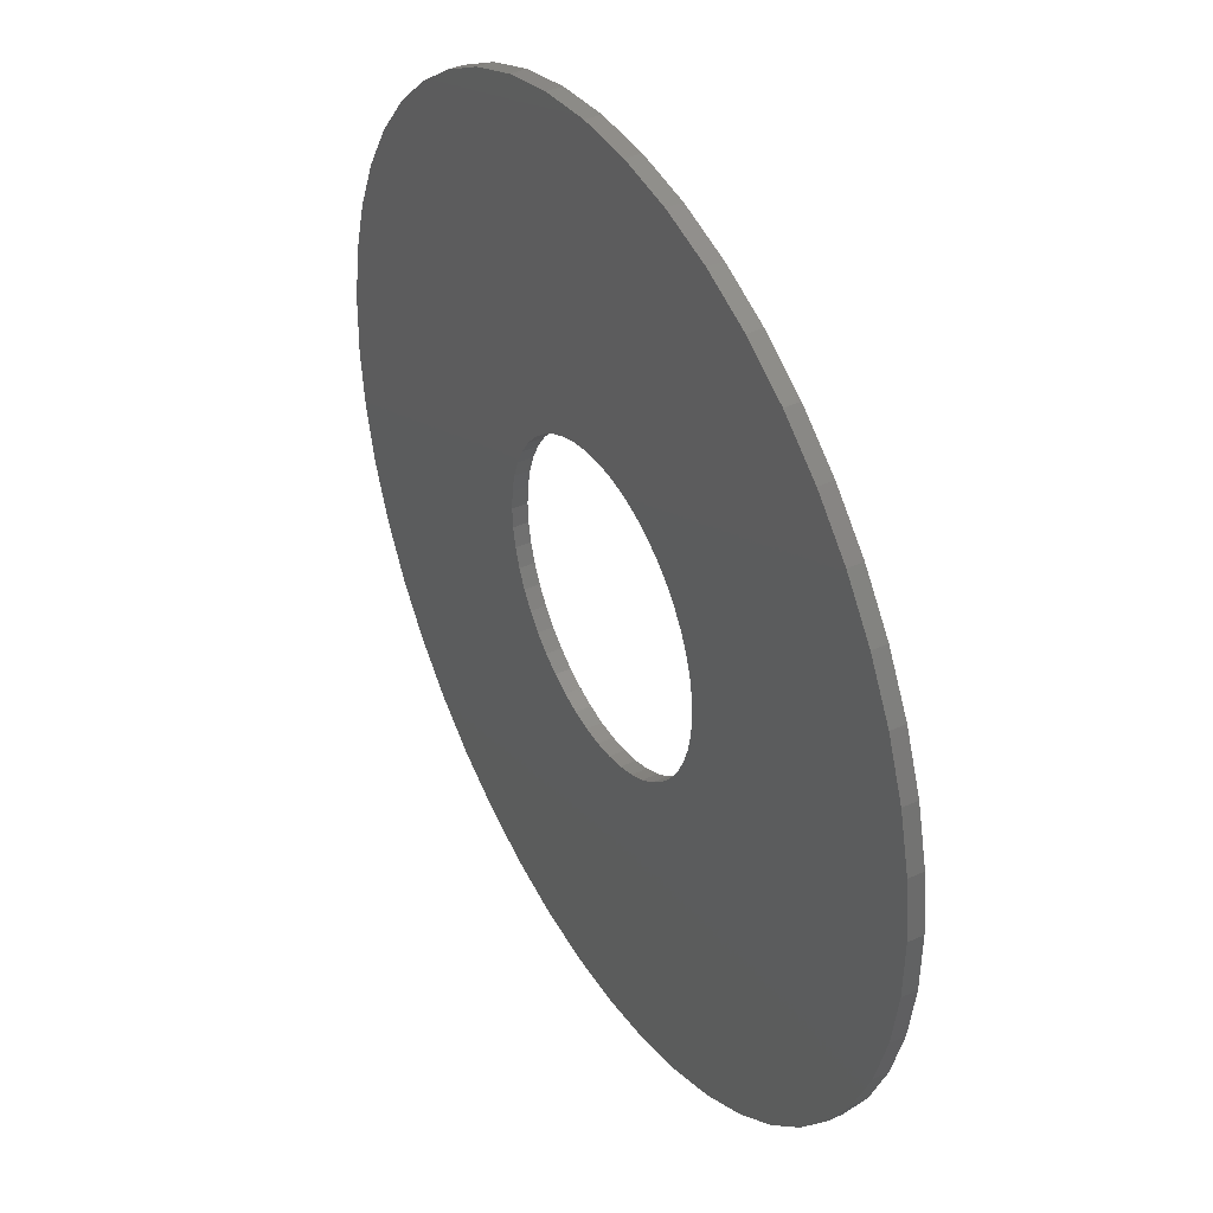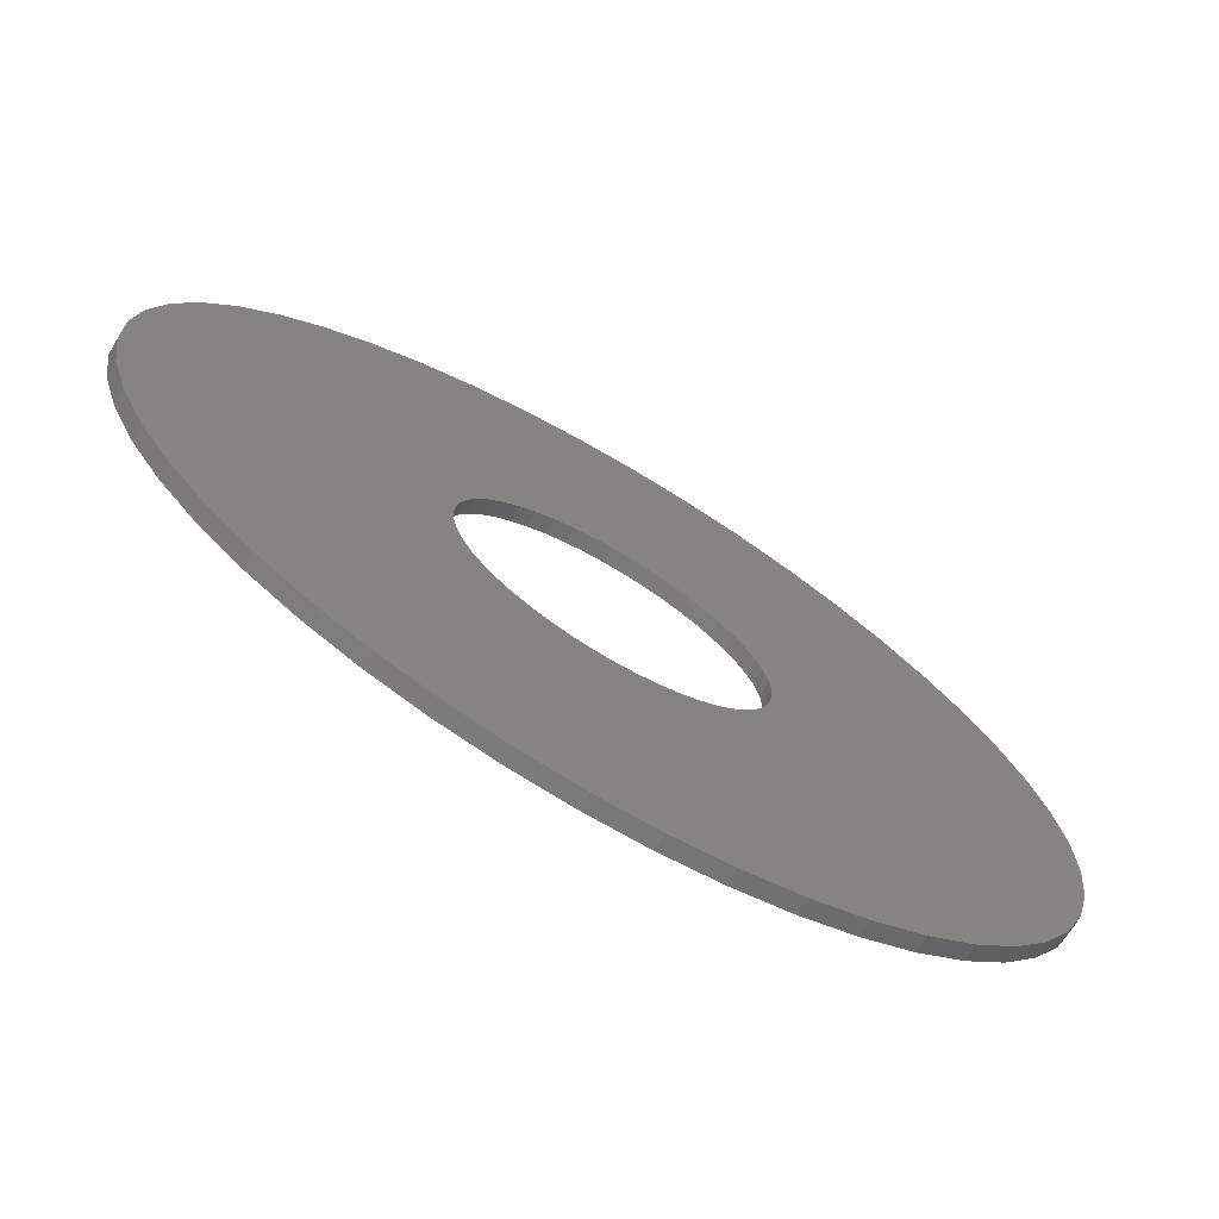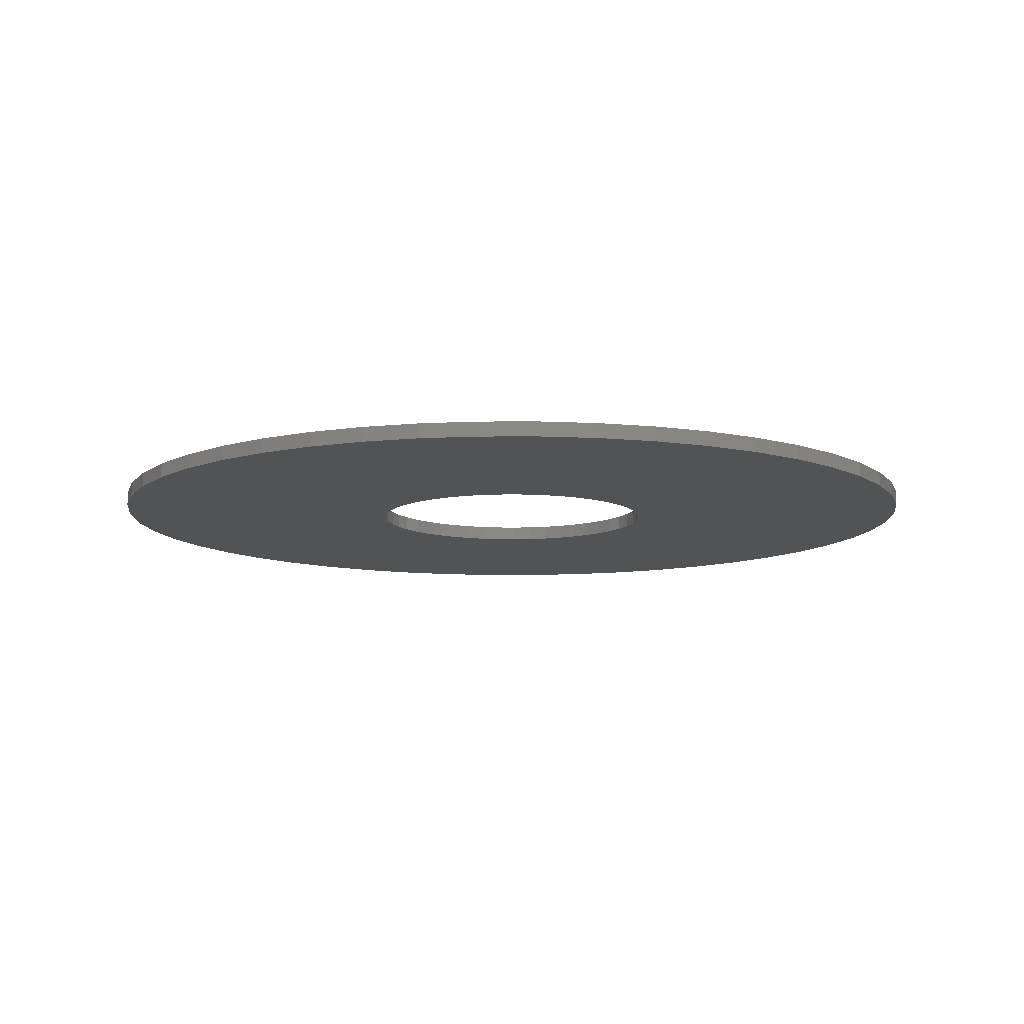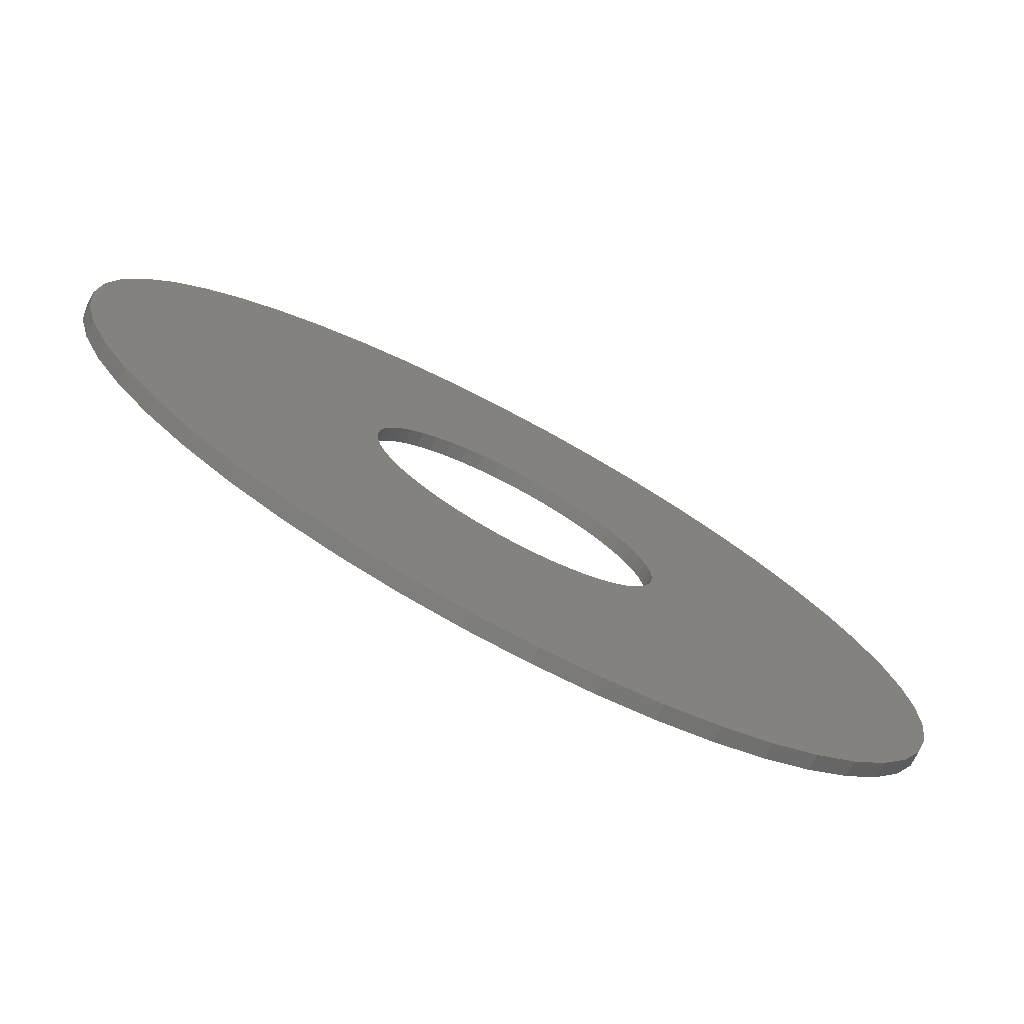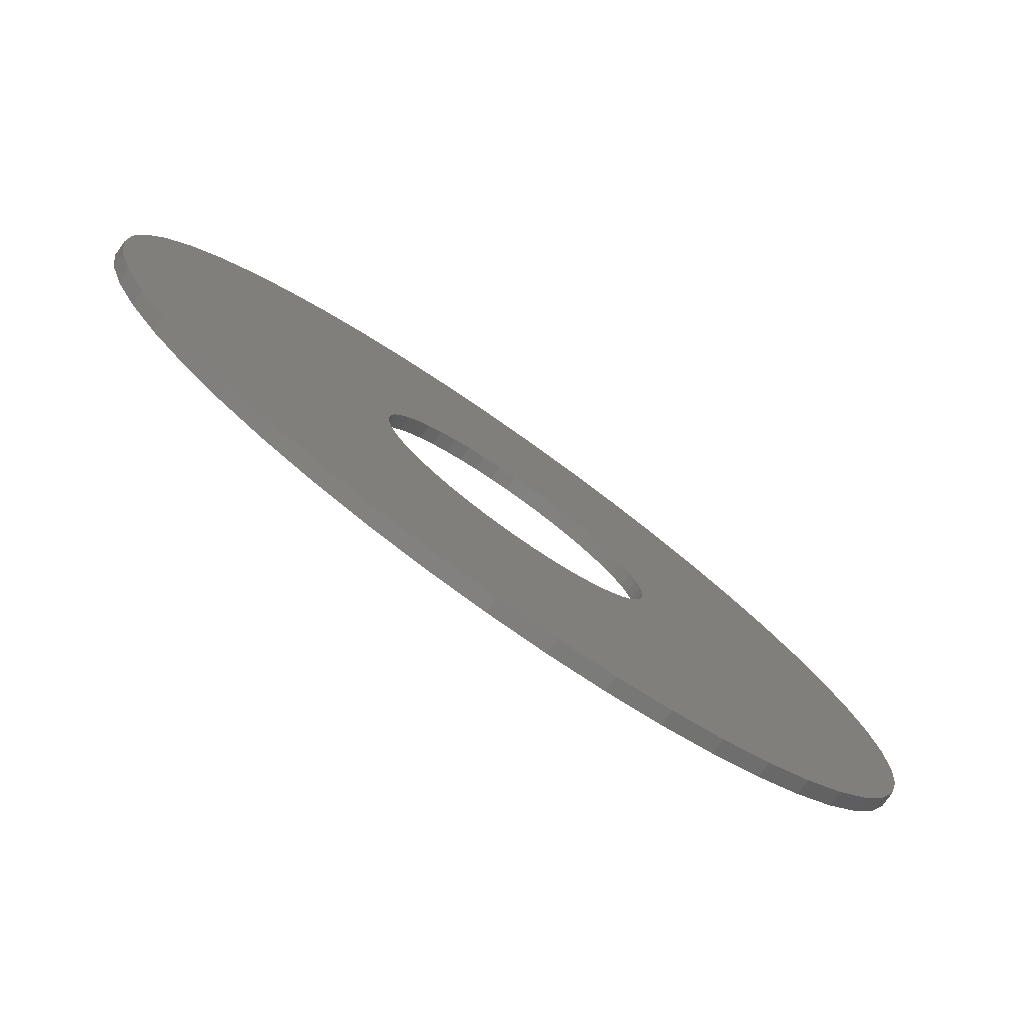
<metadata>
{"format":"stl","ext":"stl","renderer":"f3d","projection":"perspective","resolution":1024,"background":"white","views":[{"elev":40.1,"azim":-119.4,"up":"+Y"},{"elev":-72.1,"azim":-30.5,"up":"+Y"},{"elev":-10.4,"azim":-35.9,"up":"+Z"},{"elev":-76.5,"azim":152.0,"up":"+Y"},{"elev":-79.1,"azim":-35.2,"up":"+Y"}]}
</metadata>
<code>
# stl→obj: 192 verts, 384 faces
v -10.24 28.2 0
v -9.928 1.201 0
v -9.999 -0.1047 0
v -6.47 29.29 0
v -9.686 2.487 0
v -9.278 3.73 0
v -8.712 4.909 0
v -7.997 6.004 0
v -7.145 6.997 0
v -6.17 7.869 0
v -2.591 29.89 0
v -5.09 8.607 0
v -3.923 9.198 0
v -2.689 9.632 0
v -1.409 9.9 0
v 1.333 29.97 0
v -0.1047 9.999 0
v 1.201 9.928 0
v 2.487 9.686 0
v 5.233 29.54 0
v 3.73 9.278 0
v 4.909 8.712 0
v 6.004 7.997 0
v 9.044 28.6 0
v 6.997 7.145 0
v 7.869 6.17 0
v 8.607 5.09 0
v 9.198 3.923 0
v 12.7 27.18 0
v 9.632 2.689 0
v 9.9 1.409 0
v 9.999 0.1047 0
v 10.24 -28.2 0
v 13.83 -26.62 0
v 16.14 25.29 0
v 17.19 -24.59 0
v 19.3 22.97 0
v 20.25 -22.13 0
v 22.13 20.25 0
v 22.97 -19.3 0
v 24.59 17.19 0
v 25.29 -16.14 0
v 26.62 13.83 0
v 27.18 -12.7 0
v 28.2 10.24 0
v 28.6 -9.044 0
v 29.29 6.47 0
v 29.54 -5.233 0
v 29.89 2.591 0
v 29.97 -1.333 0
v -29.54 5.233 0
v -29.89 -2.591 0
v -29.97 1.333 0
v -29.29 -6.47 0
v -28.6 9.044 0
v -28.2 -10.24 0
v -27.18 12.7 0
v -26.62 -13.83 0
v -25.29 16.14 0
v -24.59 -17.19 0
v -22.97 19.3 0
v -22.13 -20.25 0
v -20.25 22.13 0
v -19.3 -22.97 0
v -17.19 24.59 0
v -16.14 -25.29 0
v -13.83 26.62 0
v -12.7 -27.18 0
v -9.044 -28.6 0
v -9.9 -1.409 0
v -9.632 -2.689 0
v -9.198 -3.923 0
v -8.607 -5.09 0
v -5.233 -29.54 0
v -7.869 -6.17 0
v -6.997 -7.145 0
v -6.004 -7.997 0
v -4.909 -8.712 0
v -1.333 -29.97 0
v -3.73 -9.278 0
v -2.487 -9.686 0
v -1.201 -9.928 0
v 2.591 -29.89 0
v 0.1047 -9.999 0
v 1.409 -9.9 0
v 2.689 -9.632 0
v 6.47 -29.29 0
v 3.923 -9.198 0
v 5.09 -8.607 0
v 6.17 -7.869 0
v 7.145 -6.997 0
v 7.997 -6.004 0
v 8.712 -4.909 0
v 9.278 -3.73 0
v 9.686 -2.487 0
v 9.928 -1.201 0
v -29.89 -2.591 1
v -29.54 5.233 1
v -29.97 1.333 1
v -29.29 -6.47 1
v -28.6 9.044 1
v -28.2 -10.24 1
v -27.18 12.7 1
v -26.62 -13.83 1
v -25.29 16.14 1
v -24.59 -17.19 1
v -22.97 19.3 1
v -22.13 -20.25 1
v -20.25 22.13 1
v -19.3 -22.97 1
v -17.19 24.59 1
v -16.14 -25.29 1
v -13.83 26.62 1
v -12.7 -27.18 1
v -10.24 28.2 1
v -9.999 -0.1047 1
v -9.044 -28.6 1
v -9.9 -1.409 1
v -9.632 -2.689 1
v -9.198 -3.923 1
v -8.607 -5.09 1
v -5.233 -29.54 1
v -7.869 -6.17 1
v -6.997 -7.145 1
v -6.004 -7.997 1
v -4.909 -8.712 1
v -1.333 -29.97 1
v -3.73 -9.278 1
v -2.487 -9.686 1
v -1.201 -9.928 1
v 2.591 -29.89 1
v 0.1047 -9.999 1
v 1.409 -9.9 1
v 2.689 -9.632 1
v 6.47 -29.29 1
v 3.923 -9.198 1
v 5.09 -8.607 1
v 6.17 -7.869 1
v 7.145 -6.997 1
v 10.24 -28.2 1
v 7.997 -6.004 1
v 8.712 -4.909 1
v 9.278 -3.73 1
v 9.686 -2.487 1
v 9.928 -1.201 1
v 9.999 0.1047 1
v -9.928 1.201 1
v -6.47 29.29 1
v -9.686 2.487 1
v -9.278 3.73 1
v -8.712 4.909 1
v -7.997 6.004 1
v -7.145 6.997 1
v -6.17 7.869 1
v -2.591 29.89 1
v -5.09 8.607 1
v -3.923 9.198 1
v -2.689 9.632 1
v -1.409 9.9 1
v 1.333 29.97 1
v -0.1047 9.999 1
v 1.201 9.928 1
v 2.487 9.686 1
v 5.233 29.54 1
v 3.73 9.278 1
v 4.909 8.712 1
v 6.004 7.997 1
v 9.044 28.6 1
v 6.997 7.145 1
v 7.869 6.17 1
v 8.607 5.09 1
v 9.198 3.923 1
v 12.7 27.18 1
v 9.632 2.689 1
v 9.9 1.409 1
v 13.83 -26.62 1
v 16.14 25.29 1
v 17.19 -24.59 1
v 19.3 22.97 1
v 20.25 -22.13 1
v 22.13 20.25 1
v 22.97 -19.3 1
v 24.59 17.19 1
v 25.29 -16.14 1
v 26.62 13.83 1
v 27.18 -12.7 1
v 28.2 10.24 1
v 28.6 -9.044 1
v 29.29 6.47 1
v 29.54 -5.233 1
v 29.89 2.591 1
v 29.97 -1.333 1
f 1 2 3
f 2 1 4
f 2 4 5
f 5 4 6
f 6 4 7
f 7 4 8
f 8 4 9
f 9 4 10
f 10 4 11
f 10 11 12
f 12 11 13
f 13 11 14
f 14 11 15
f 15 11 16
f 15 16 17
f 17 16 18
f 18 16 19
f 19 16 20
f 19 20 21
f 21 20 22
f 22 20 23
f 23 20 24
f 23 24 25
f 25 24 26
f 26 24 27
f 27 24 28
f 28 24 29
f 28 29 30
f 30 29 31
f 31 29 32
f 32 29 33
f 33 29 34
f 34 29 35
f 34 35 36
f 36 35 37
f 36 37 38
f 38 37 39
f 38 39 40
f 40 39 41
f 40 41 42
f 42 41 43
f 42 43 44
f 44 43 45
f 44 45 46
f 46 45 47
f 46 47 48
f 48 47 49
f 48 49 50
f 51 52 53
f 52 51 54
f 54 51 55
f 54 55 56
f 56 55 57
f 56 57 58
f 58 57 59
f 58 59 60
f 60 59 61
f 60 61 62
f 62 61 63
f 62 63 64
f 64 63 65
f 64 65 66
f 66 65 67
f 66 67 68
f 68 67 1
f 68 1 3
f 68 3 69
f 69 3 70
f 69 70 71
f 69 71 72
f 69 72 73
f 69 73 74
f 74 73 75
f 74 75 76
f 74 76 77
f 74 77 78
f 74 78 79
f 79 78 80
f 79 80 81
f 79 81 82
f 79 82 83
f 83 82 84
f 83 84 85
f 83 85 86
f 83 86 87
f 87 86 88
f 87 88 89
f 87 89 90
f 87 90 91
f 87 91 33
f 33 91 92
f 33 92 93
f 33 93 94
f 33 94 95
f 33 95 96
f 33 96 32
f 97 98 99
f 98 97 100
f 98 100 101
f 101 100 102
f 101 102 103
f 103 102 104
f 103 104 105
f 105 104 106
f 105 106 107
f 107 106 108
f 107 108 109
f 109 108 110
f 109 110 111
f 111 110 112
f 111 112 113
f 113 112 114
f 113 114 115
f 115 114 116
f 116 114 117
f 116 117 118
f 118 117 119
f 119 117 120
f 120 117 121
f 121 117 122
f 121 122 123
f 123 122 124
f 124 122 125
f 125 122 126
f 126 122 127
f 126 127 128
f 128 127 129
f 129 127 130
f 130 127 131
f 130 131 132
f 132 131 133
f 133 131 134
f 134 131 135
f 134 135 136
f 136 135 137
f 137 135 138
f 138 135 139
f 139 135 140
f 139 140 141
f 141 140 142
f 142 140 143
f 143 140 144
f 144 140 145
f 145 140 146
f 115 147 148
f 147 115 116
f 148 147 149
f 148 149 150
f 148 150 151
f 148 151 152
f 148 152 153
f 148 153 154
f 148 154 155
f 155 154 156
f 155 156 157
f 155 157 158
f 155 158 159
f 155 159 160
f 160 159 161
f 160 161 162
f 160 162 163
f 160 163 164
f 164 163 165
f 164 165 166
f 164 166 167
f 164 167 168
f 168 167 169
f 168 169 170
f 168 170 171
f 168 171 172
f 168 172 173
f 173 172 174
f 173 174 175
f 173 175 146
f 173 146 140
f 173 140 176
f 173 176 177
f 177 176 178
f 177 178 179
f 179 178 180
f 179 180 181
f 181 180 182
f 181 182 183
f 183 182 184
f 183 184 185
f 185 184 186
f 185 186 187
f 187 186 188
f 187 188 189
f 189 188 190
f 189 190 191
f 191 190 192
f 107 59 105
f 59 107 61
f 109 61 107
f 61 109 63
f 109 65 63
f 65 109 111
f 111 67 65
f 67 111 113
f 113 1 67
f 1 113 115
f 115 4 1
f 4 115 148
f 148 11 4
f 11 148 155
f 155 16 11
f 16 155 160
f 160 20 16
f 20 160 164
f 164 24 20
f 24 164 168
f 168 29 24
f 29 168 173
f 173 35 29
f 35 173 177
f 177 37 35
f 37 177 179
f 179 39 37
f 39 179 181
f 39 183 41
f 183 39 181
f 41 185 43
f 185 41 183
f 43 187 45
f 187 43 185
f 45 189 47
f 189 45 187
f 47 191 49
f 191 47 189
f 49 192 50
f 192 49 191
f 50 190 48
f 190 50 192
f 48 188 46
f 188 48 190
f 46 186 44
f 186 46 188
f 44 184 42
f 184 44 186
f 42 182 40
f 182 42 184
f 40 180 38
f 180 40 182
f 180 36 38
f 36 180 178
f 178 34 36
f 34 178 176
f 176 33 34
f 33 176 140
f 140 87 33
f 87 140 135
f 135 83 87
f 83 135 131
f 131 79 83
f 79 131 127
f 127 74 79
f 74 127 122
f 122 69 74
f 69 122 117
f 117 68 69
f 68 117 114
f 114 66 68
f 66 114 112
f 112 64 66
f 64 112 110
f 110 62 64
f 62 110 108
f 106 62 108
f 62 106 60
f 104 60 106
f 60 104 58
f 102 58 104
f 58 102 56
f 100 56 102
f 56 100 54
f 97 54 100
f 54 97 52
f 99 52 97
f 52 99 53
f 98 53 99
f 53 98 51
f 101 51 98
f 51 101 55
f 103 55 101
f 55 103 57
f 105 57 103
f 57 105 59
f 167 22 23
f 22 167 166
f 166 21 22
f 21 166 165
f 165 19 21
f 19 165 163
f 163 18 19
f 18 163 162
f 162 17 18
f 17 162 161
f 161 15 17
f 15 161 159
f 159 14 15
f 14 159 158
f 158 13 14
f 13 158 157
f 157 12 13
f 12 157 156
f 156 10 12
f 10 156 154
f 154 9 10
f 9 154 153
f 9 152 8
f 152 9 153
f 8 151 7
f 151 8 152
f 7 150 6
f 150 7 151
f 6 149 5
f 149 6 150
f 5 147 2
f 147 5 149
f 2 116 3
f 116 2 147
f 3 118 70
f 118 3 116
f 70 119 71
f 119 70 118
f 71 120 72
f 120 71 119
f 72 121 73
f 121 72 120
f 73 123 75
f 123 73 121
f 75 124 76
f 124 75 123
f 124 77 76
f 77 124 125
f 125 78 77
f 78 125 126
f 126 80 78
f 80 126 128
f 128 81 80
f 81 128 129
f 129 82 81
f 82 129 130
f 130 84 82
f 84 130 132
f 132 85 84
f 85 132 133
f 133 86 85
f 86 133 134
f 134 88 86
f 88 134 136
f 136 89 88
f 89 136 137
f 137 90 89
f 90 137 138
f 138 91 90
f 91 138 139
f 141 91 139
f 91 141 92
f 142 92 141
f 92 142 93
f 143 93 142
f 93 143 94
f 144 94 143
f 94 144 95
f 145 95 144
f 95 145 96
f 146 96 145
f 96 146 32
f 175 32 146
f 32 175 31
f 174 31 175
f 31 174 30
f 172 30 174
f 30 172 28
f 171 28 172
f 28 171 27
f 170 27 171
f 27 170 26
f 169 26 170
f 26 169 25
f 169 23 25
f 23 169 167

</code>
